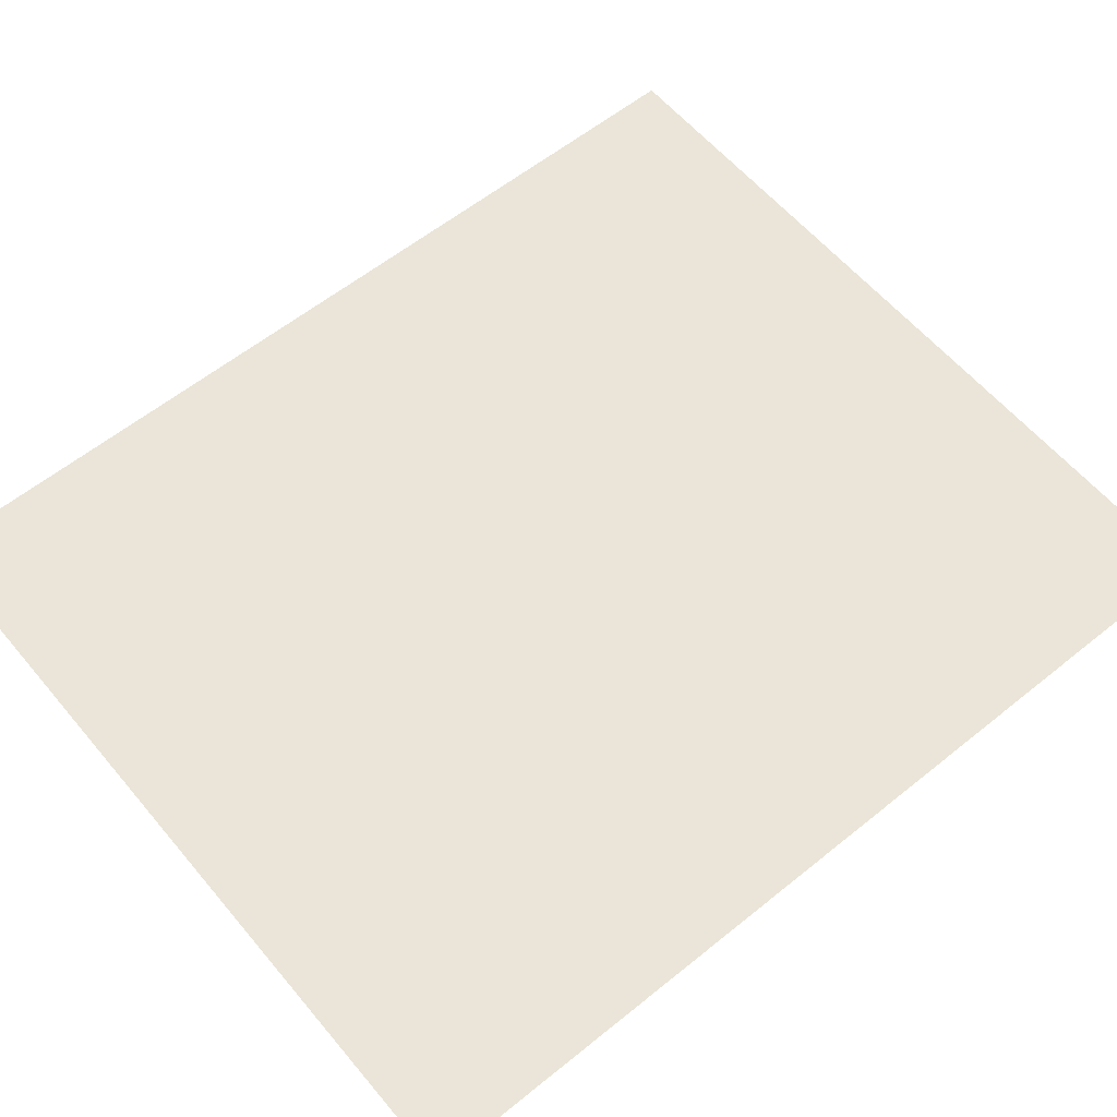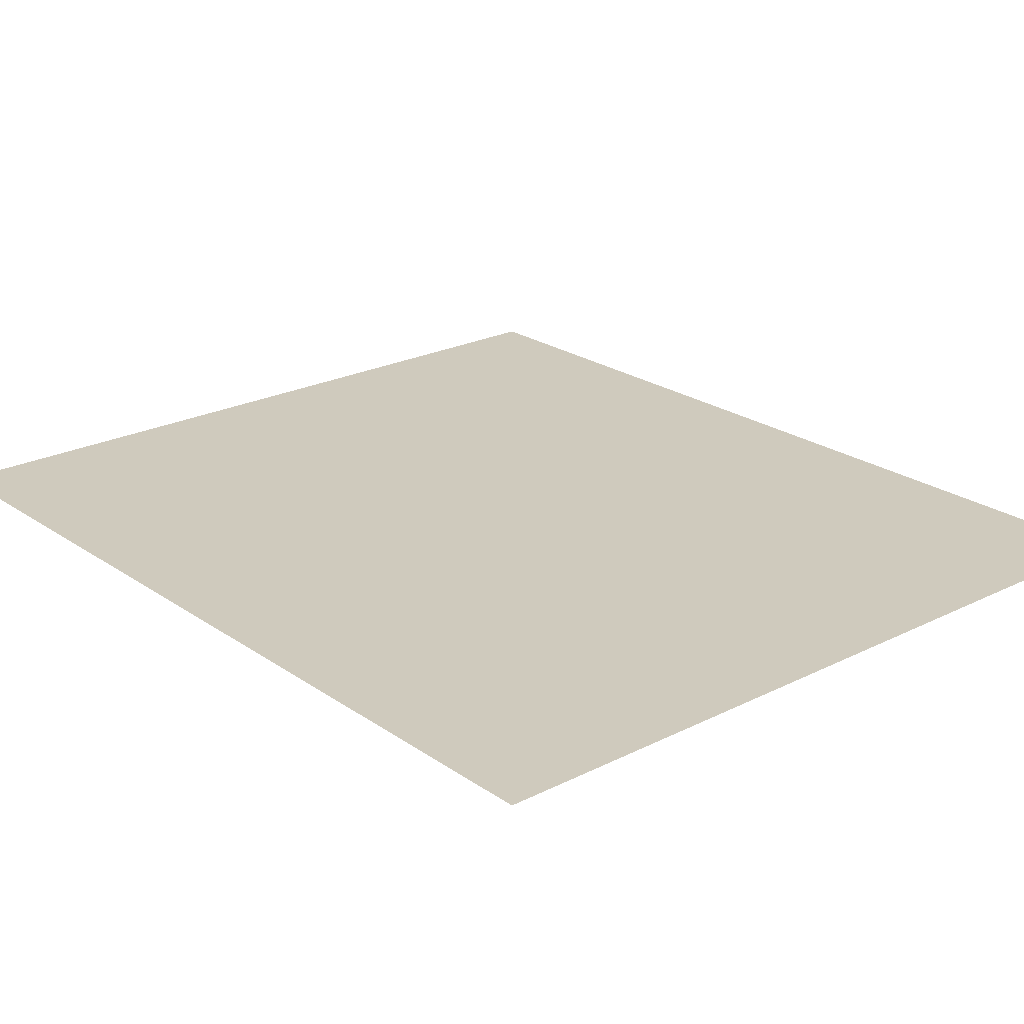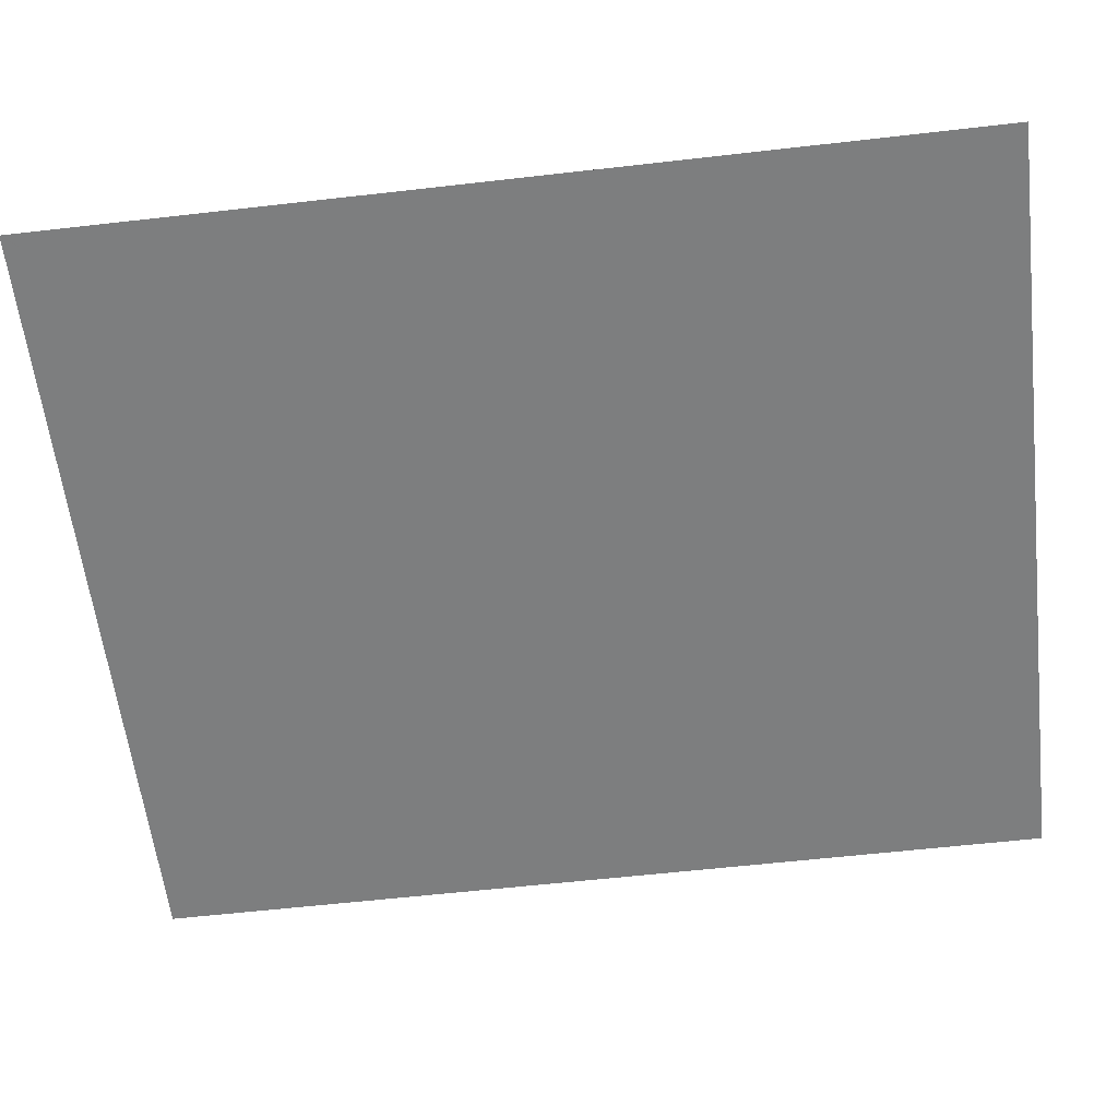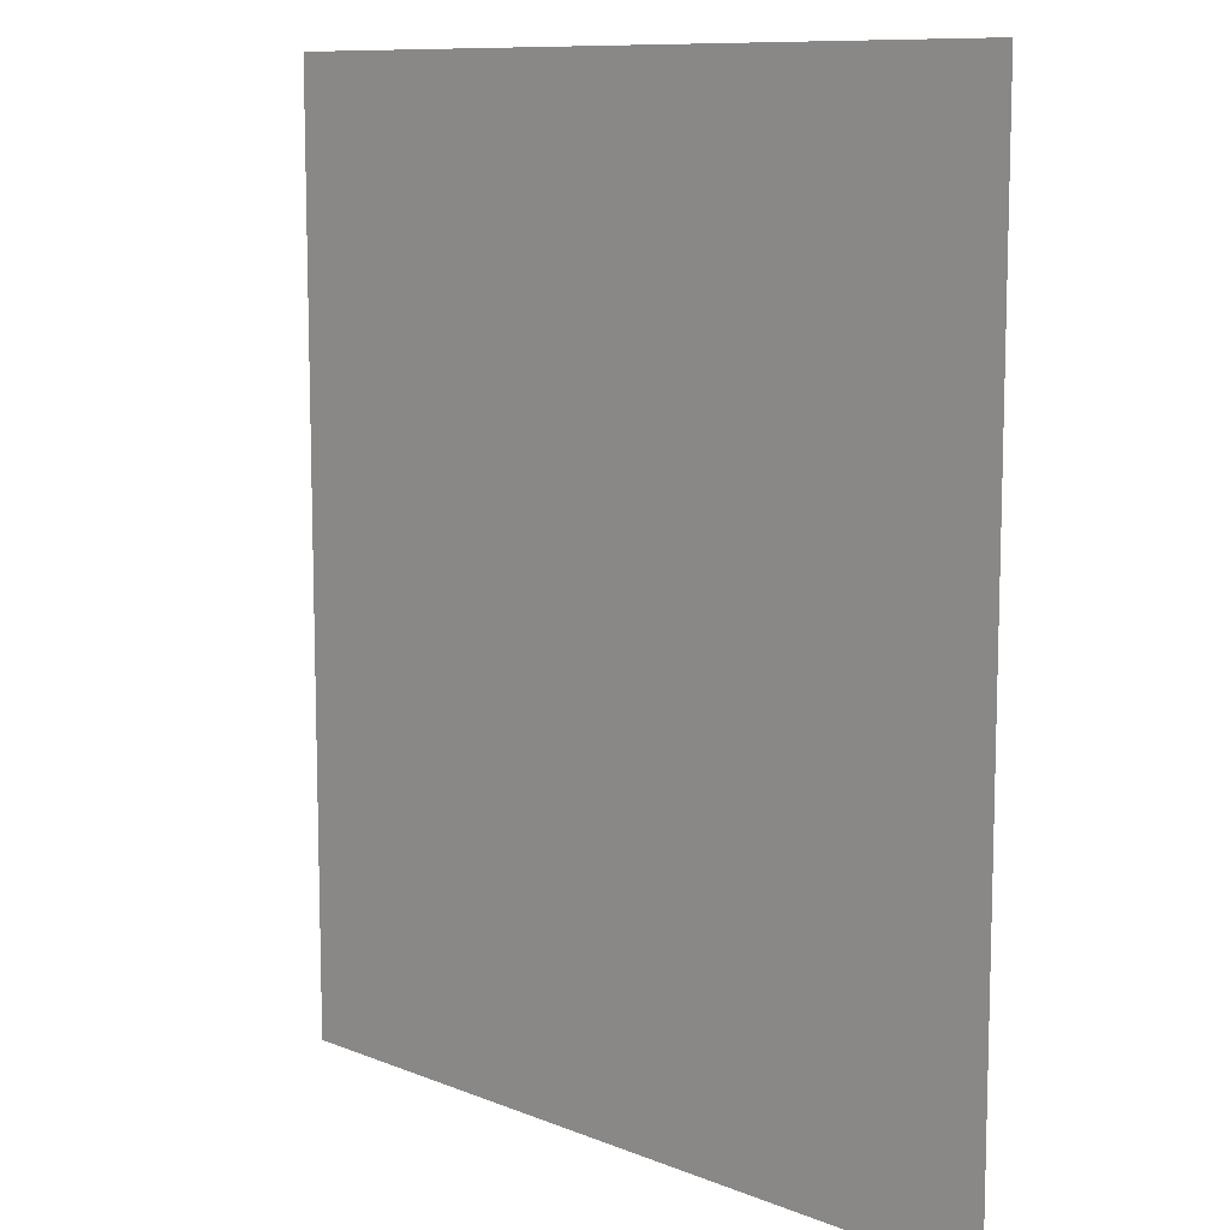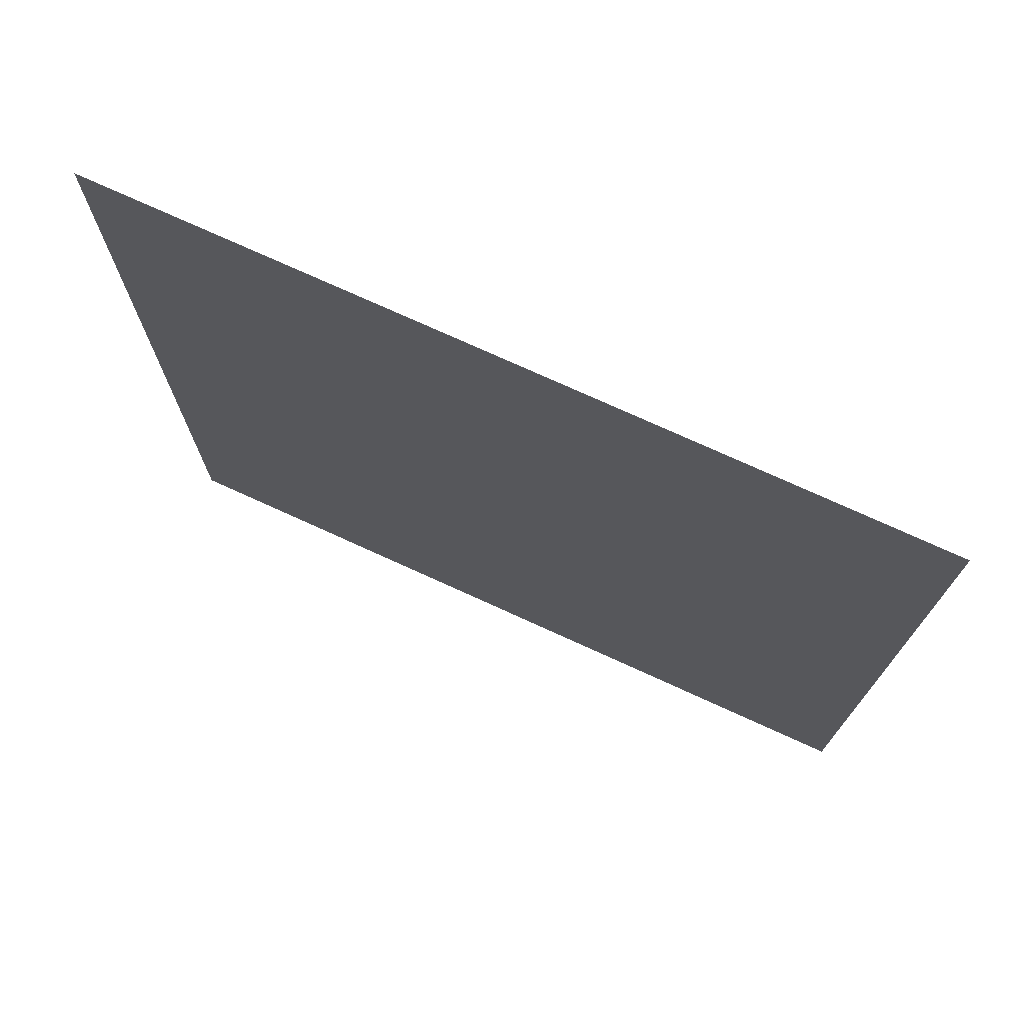
<metadata>
{"format":"obj","ext":"obj","renderer":"f3d","projection":"perspective","resolution":1024,"background":"white","views":[{"elev":59.3,"azim":50.3,"up":"+Z"},{"elev":23.0,"azim":139.4,"up":"+Z"},{"elev":-59.3,"azim":96.7,"up":"+Z"},{"elev":10.2,"azim":-134.8,"up":"+Y"},{"elev":74.9,"azim":24.5,"up":"+Y"}]}
</metadata>
<code>
v -2.143 -4.5 0
v -2.143 -7 0
v -1.907e-06 -7 0
v -1.907e-06 -4.5 0
f 3 4 1 2

</code>
